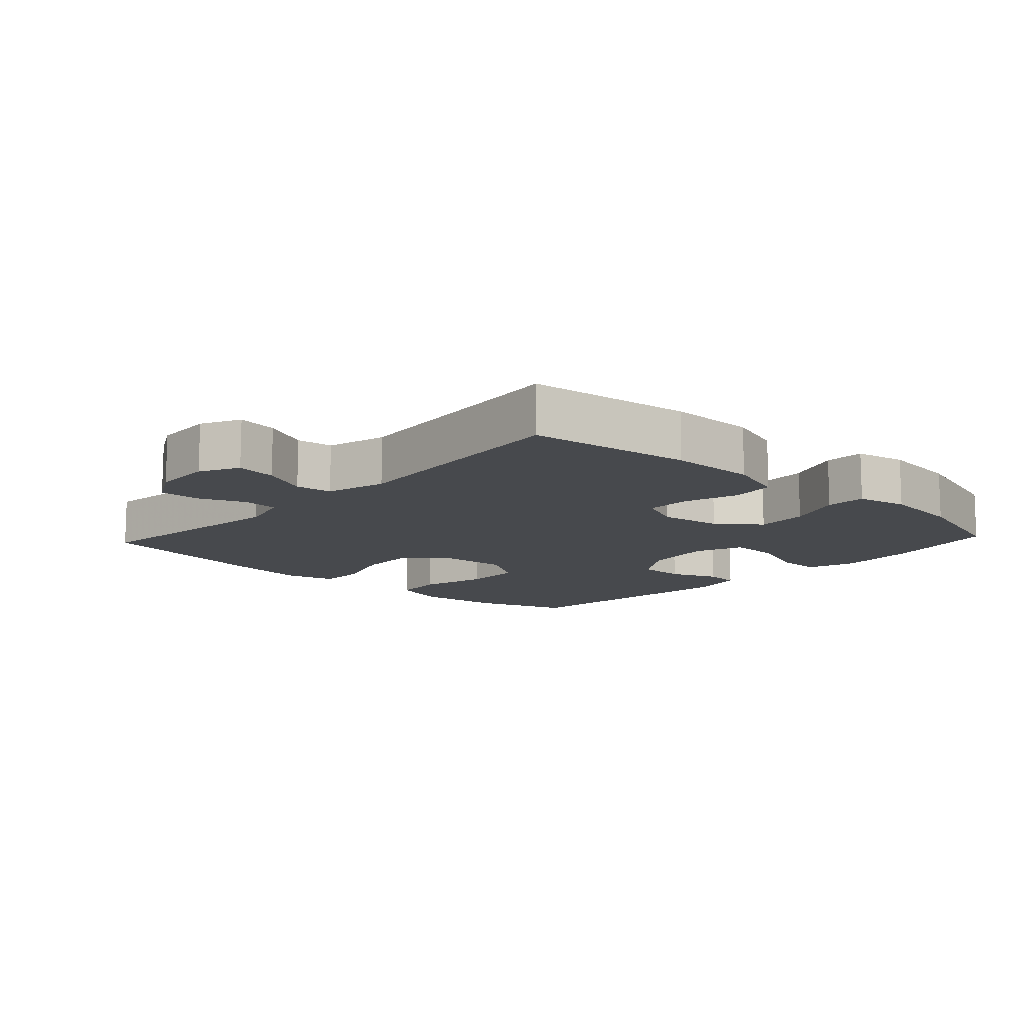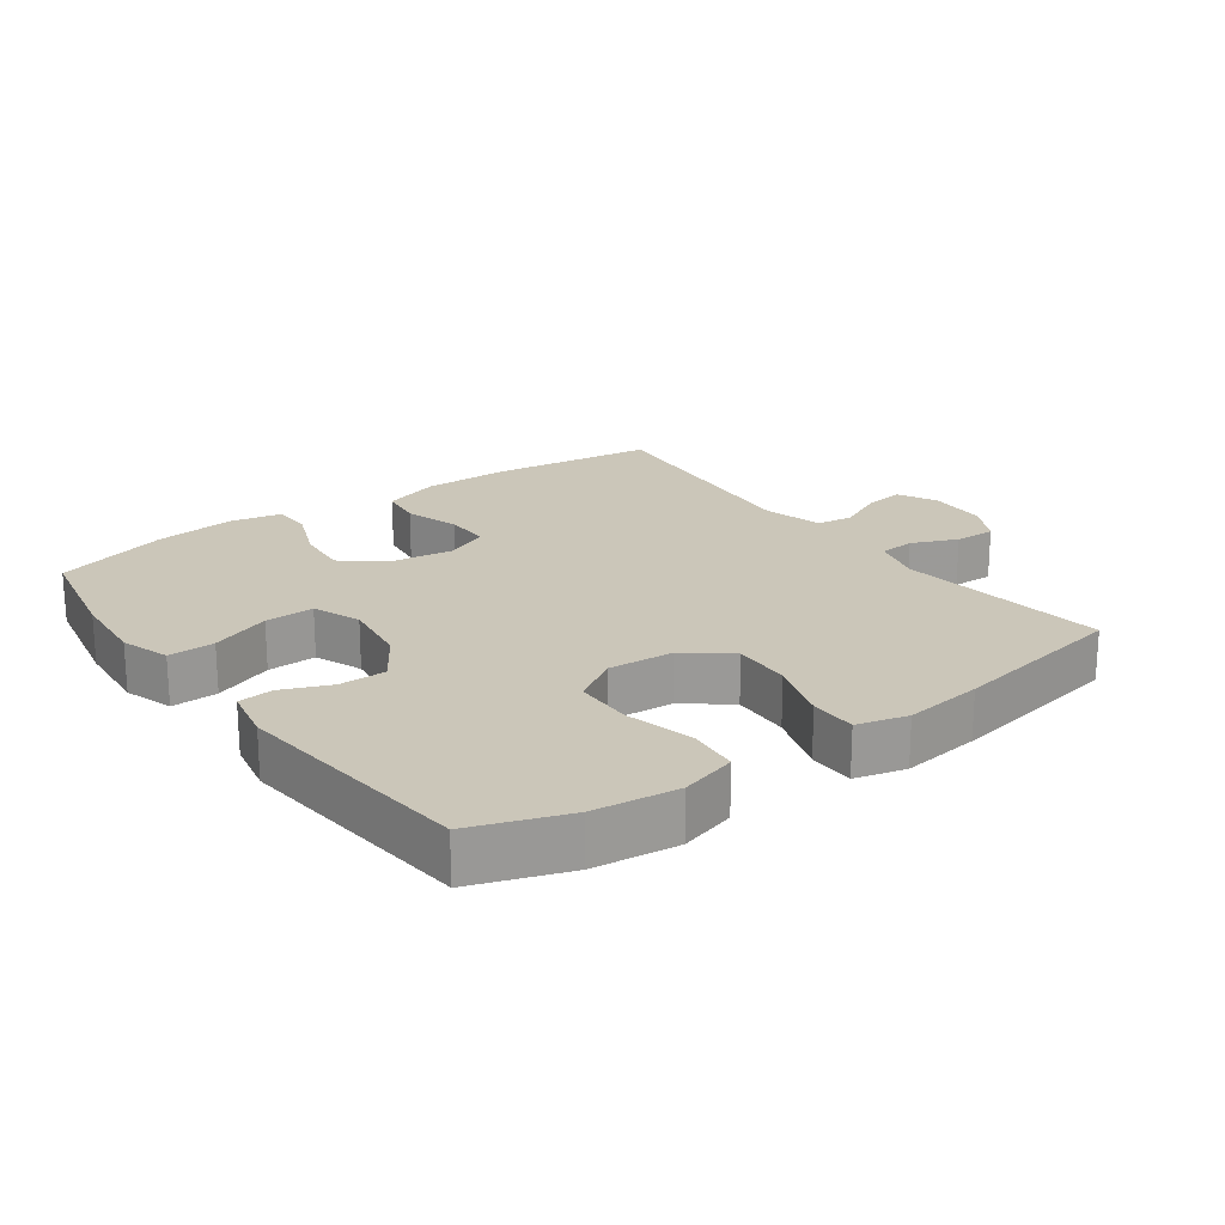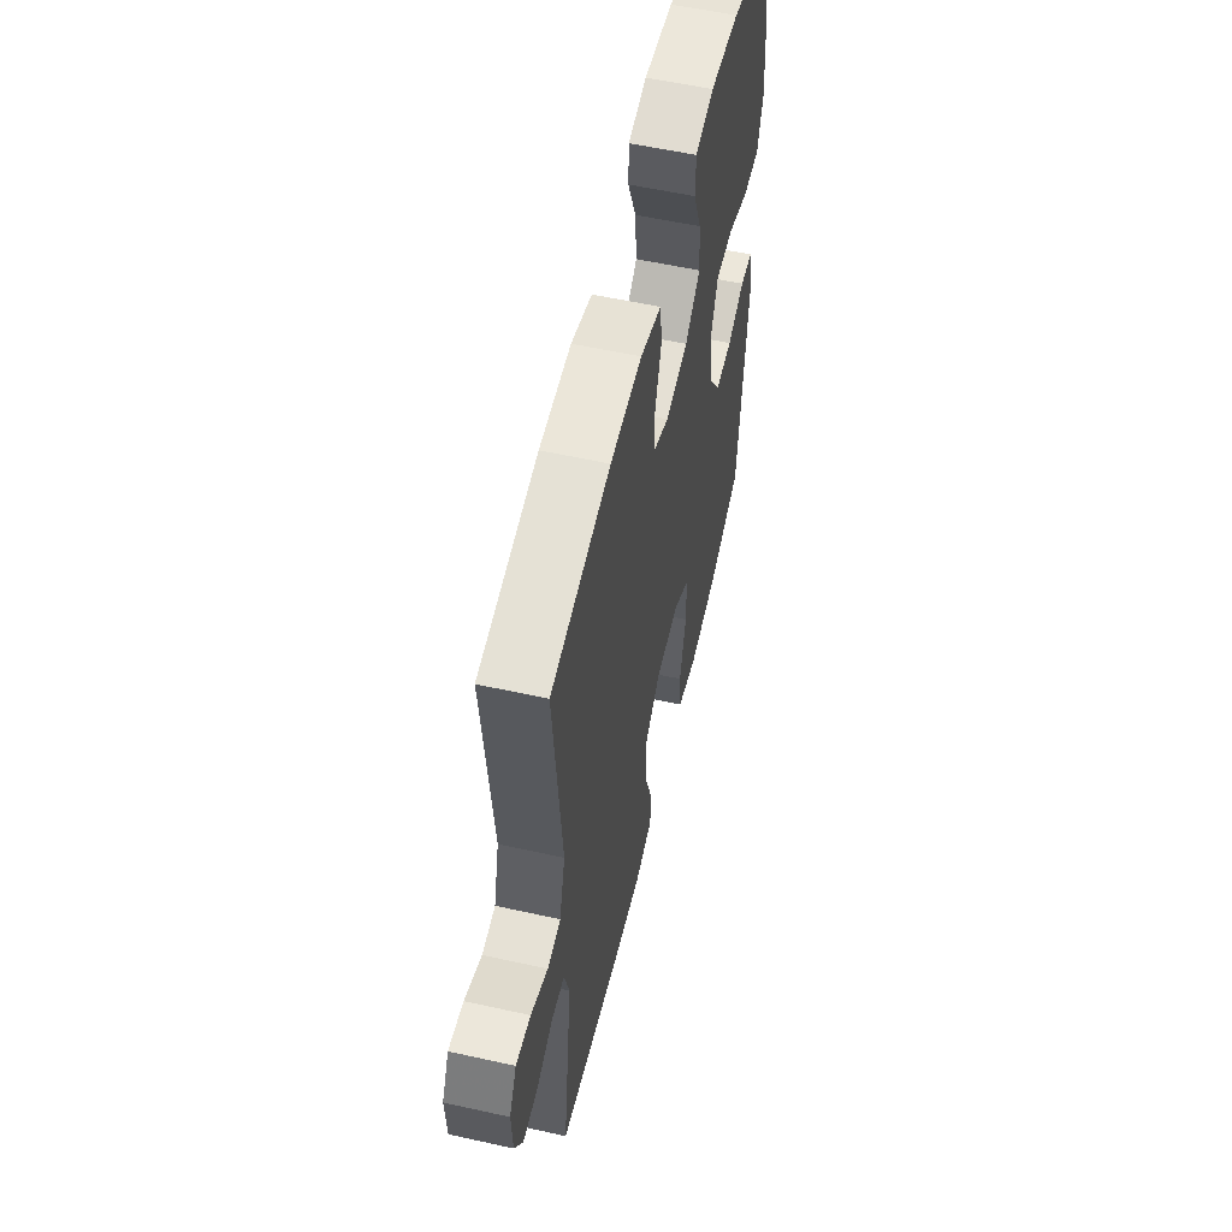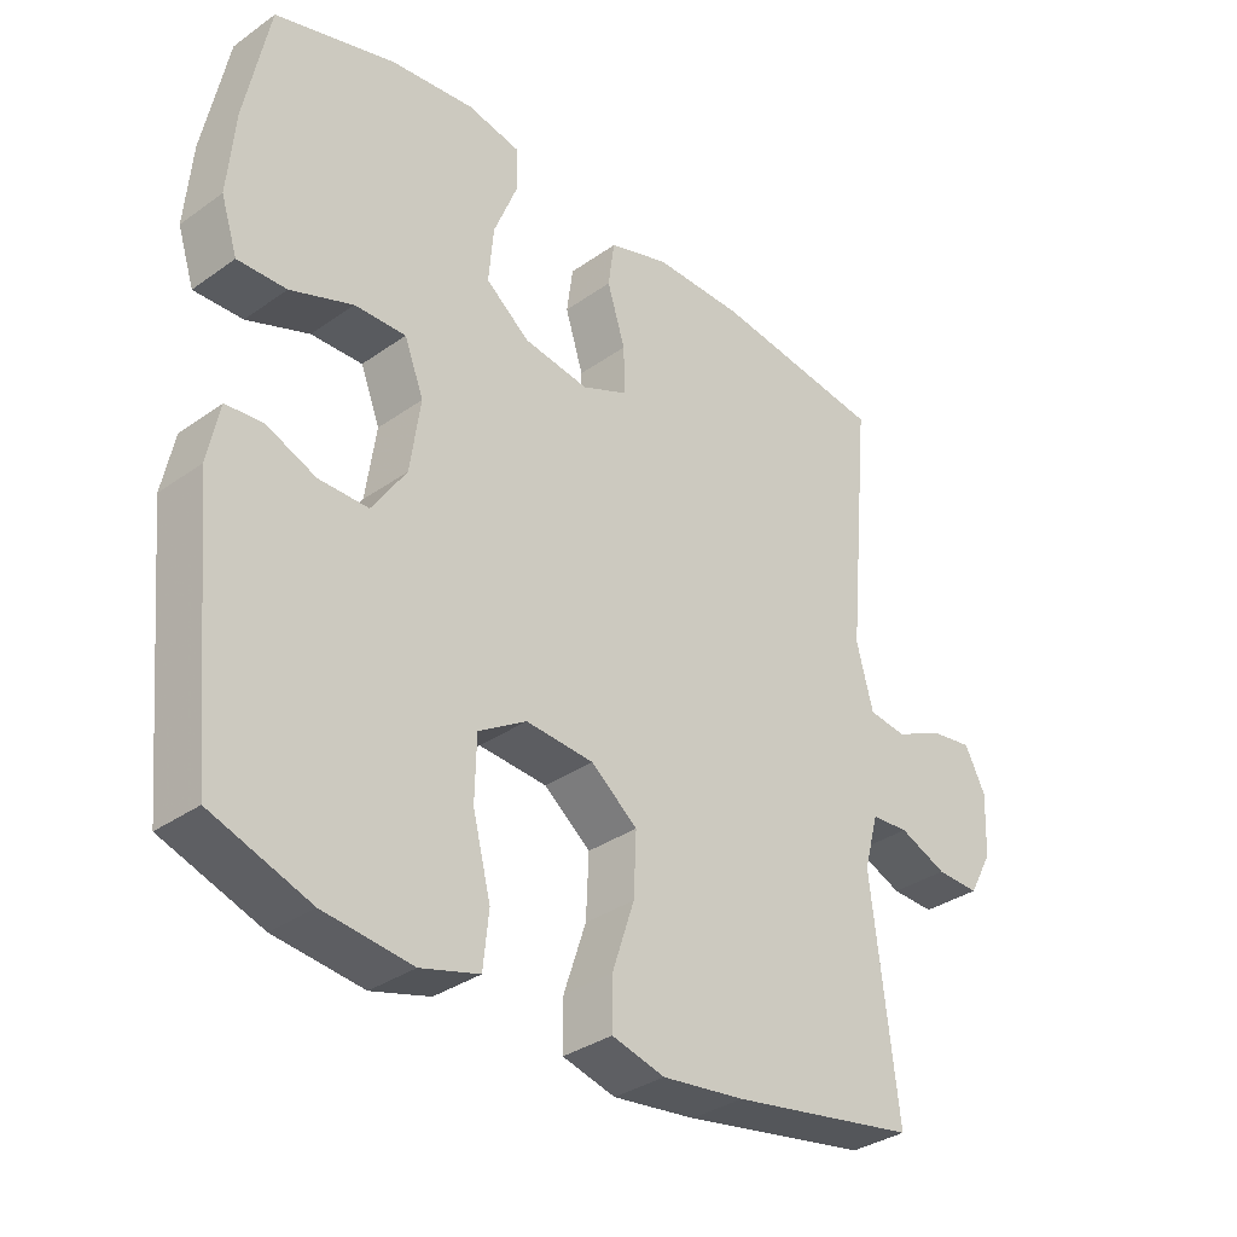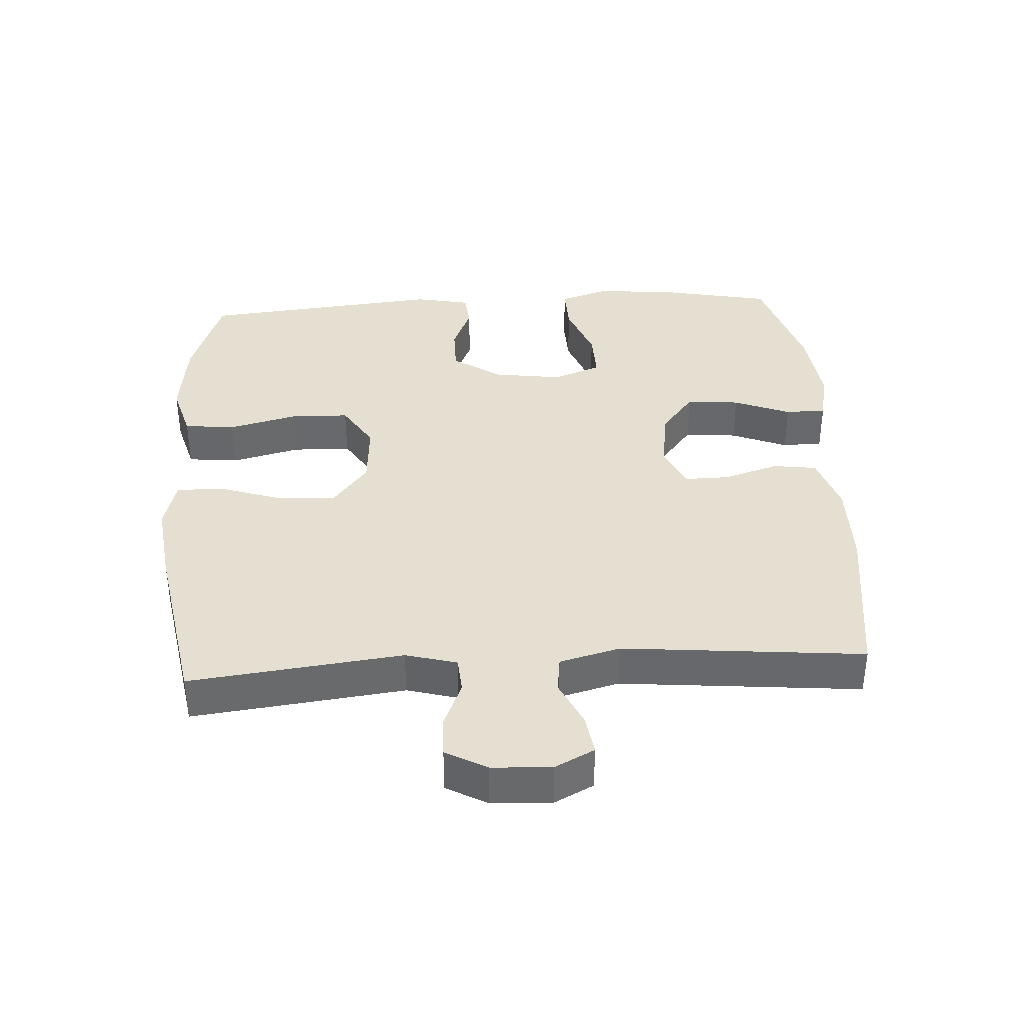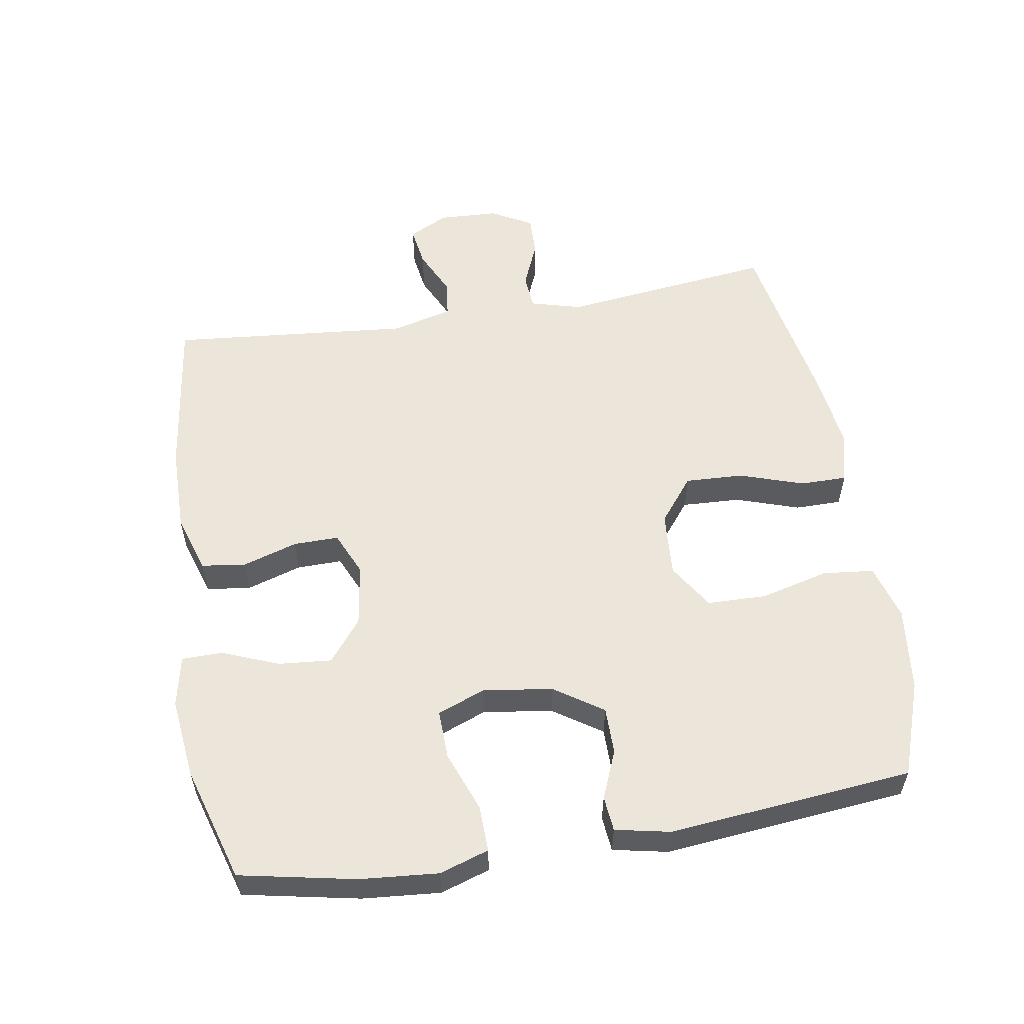
<metadata>
{"format":"obj","ext":"obj","renderer":"f3d","projection":"perspective","resolution":1024,"background":"white","views":[{"elev":-12.0,"azim":-42.8,"up":"+Y"},{"elev":20.8,"azim":143.9,"up":"+Y"},{"elev":56.8,"azim":-77.0,"up":"+Z"},{"elev":-33.9,"azim":133.8,"up":"+Z"},{"elev":37.5,"azim":-93.4,"up":"+Y"},{"elev":56.0,"azim":80.6,"up":"+Y"}]}
</metadata>
<code>
v -0.5 0.07 0.5
v -0.254 0.07 0.533
v -0.123 0.07 0.534
v -0.036 0.07 0.506
v -0.027 0.07 0.44
v -0.053 0.07 0.357
v -0.054 0.07 0.289
v 0.012 0.07 0.26
v 0.106 0.07 0.274
v 0.169 0.07 0.324
v 0.162 0.07 0.404
v 0.128 0.07 0.489
v 0.129 0.07 0.55
v 0.206 0.07 0.566
v 0.327 0.07 0.552
v 0.5 0.07 0.5
v 0.535 0.07 0.326
v 0.545 0.07 0.209
v 0.521 0.07 0.135
v 0.451 0.07 0.137
v 0.361 0.07 0.171
v 0.287 0.07 0.173
v 0.259 0.07 0.101
v 0.274 0.07 -0.003
v 0.323 0.07 -0.076
v 0.394 0.07 -0.076
v 0.466 0.07 -0.046
v 0.519 0.07 -0.051
v 0.536 0.07 -0.134
v 0.5 0.07 -0.5
v 0.358 0.07 -0.55
v 0.231 0.07 -0.565
v 0.147 0.07 -0.541
v 0.139 0.07 -0.464
v 0.165 0.07 -0.361
v 0.163 0.07 -0.272
v 0.094 0.07 -0.229
v -0.004 0.07 -0.236
v -0.071 0.07 -0.289
v -0.067 0.07 -0.377
v -0.035 0.07 -0.473
v -0.035 0.07 -0.543
v -0.111 0.07 -0.563
v -0.23 0.07 -0.548
v -0.5 0.07 -0.5
v -0.462 0.07 -0.18
v -0.483 0.07 -0.103
v -0.537 0.07 -0.099
v -0.606 0.07 -0.128
v -0.668 0.07 -0.13
v -0.702 0.07 -0.068
v -0.706 0.07 0.022
v -0.676 0.07 0.081
v -0.615 0.07 0.072
v -0.545 0.07 0.039
v -0.49 0.07 0.046
v -0.466 0.07 0.137
v -0.5 0 0.5
v -0.254 0 0.533
v -0.123 0 0.534
v -0.036 0 0.506
v -0.027 0 0.44
v -0.053 0 0.357
v -0.054 0 0.289
v 0.012 0 0.26
v 0.106 0 0.274
v 0.169 0 0.324
v 0.162 0 0.404
v 0.128 0 0.489
v 0.129 0 0.55
v 0.206 0 0.566
v 0.327 0 0.552
v 0.5 0 0.5
v 0.535 0 0.326
v 0.545 0 0.209
v 0.521 0 0.135
v 0.451 0 0.137
v 0.361 0 0.171
v 0.287 0 0.173
v 0.259 0 0.101
v 0.274 0 -0.003
v 0.323 0 -0.076
v 0.394 0 -0.076
v 0.466 0 -0.046
v 0.519 0 -0.051
v 0.536 0 -0.134
v 0.5 0 -0.5
v 0.358 0 -0.55
v 0.231 0 -0.565
v 0.147 0 -0.541
v 0.139 0 -0.464
v 0.165 0 -0.361
v 0.163 0 -0.272
v 0.094 0 -0.229
v -0.004 0 -0.236
v -0.071 0 -0.289
v -0.067 0 -0.377
v -0.035 0 -0.473
v -0.035 0 -0.543
v -0.111 0 -0.563
v -0.23 0 -0.548
v -0.5 0 -0.5
v -0.462 0 -0.18
v -0.483 0 -0.103
v -0.537 0 -0.099
v -0.606 0 -0.128
v -0.668 0 -0.13
v -0.702 0 -0.068
v -0.706 0 0.022
v -0.676 0 0.081
v -0.615 0 0.072
v -0.545 0 0.039
v -0.49 0 0.046
v -0.466 0 0.137
f 53 54 55
f 52 53 55
f 51 52 55
f 50 51 55
f 49 50 55
f 48 49 55
f 47 48 55 56
f 46 47 56 57
f 44 45 46
f 43 44 46
f 42 43 46
f 41 42 46
f 40 41 46
f 39 40 46 57
f 33 34 35
f 32 33 35
f 31 32 35
f 30 31 35
f 29 30 35
f 28 29 35
f 27 28 35
f 26 27 35
f 25 26 35 36
f 24 25 36 37
f 19 20 21
f 18 19 21
f 17 18 21
f 16 17 21
f 15 16 21
f 14 15 21
f 13 14 21
f 12 13 21
f 11 12 21
f 10 11 21 22
f 9 10 22 23
f 4 5 6
f 3 4 6
f 2 3 6
f 1 2 6
f 57 1 6
f 57 6 7
f 57 7 8
f 39 57 8
f 38 39 8
f 24 37 38
f 23 24 38
f 9 23 38
f 8 9 38
f 112 111 110
f 112 110 109
f 112 109 108
f 112 108 107
f 112 107 106
f 112 106 105
f 113 112 105 104
f 114 113 104 103
f 103 102 101
f 103 101 100
f 103 100 99
f 103 99 98
f 103 98 97
f 114 103 97 96
f 92 91 90
f 92 90 89
f 92 89 88
f 92 88 87
f 92 87 86
f 92 86 85
f 92 85 84
f 92 84 83
f 93 92 83 82
f 94 93 82 81
f 78 77 76
f 78 76 75
f 78 75 74
f 78 74 73
f 78 73 72
f 78 72 71
f 78 71 70
f 78 70 69
f 78 69 68
f 79 78 68 67
f 80 79 67 66
f 63 62 61
f 63 61 60
f 63 60 59
f 63 59 58
f 63 58 114
f 64 63 114
f 65 64 114
f 65 114 96
f 65 96 95
f 95 94 81
f 95 81 80
f 95 80 66
f 95 66 65
f 1 58 59 2
f 2 59 60 3
f 3 60 61 4
f 4 61 62 5
f 5 62 63 6
f 6 63 64 7
f 7 64 65 8
f 8 65 66 9
f 9 66 67 10
f 10 67 68 11
f 11 68 69 12
f 12 69 70 13
f 13 70 71 14
f 14 71 72 15
f 15 72 73 16
f 16 73 74 17
f 17 74 75 18
f 18 75 76 19
f 19 76 77 20
f 20 77 78 21
f 21 78 79 22
f 22 79 80 23
f 23 80 81 24
f 24 81 82 25
f 25 82 83 26
f 26 83 84 27
f 27 84 85 28
f 28 85 86 29
f 29 86 87 30
f 30 87 88 31
f 31 88 89 32
f 32 89 90 33
f 33 90 91 34
f 34 91 92 35
f 35 92 93 36
f 36 93 94 37
f 37 94 95 38
f 38 95 96 39
f 39 96 97 40
f 40 97 98 41
f 41 98 99 42
f 42 99 100 43
f 43 100 101 44
f 44 101 102 45
f 45 102 103 46
f 46 103 104 47
f 47 104 105 48
f 48 105 106 49
f 49 106 107 50
f 50 107 108 51
f 51 108 109 52
f 52 109 110 53
f 53 110 111 54
f 54 111 112 55
f 55 112 113 56
f 56 113 114 57
f 57 114 58 1

</code>
